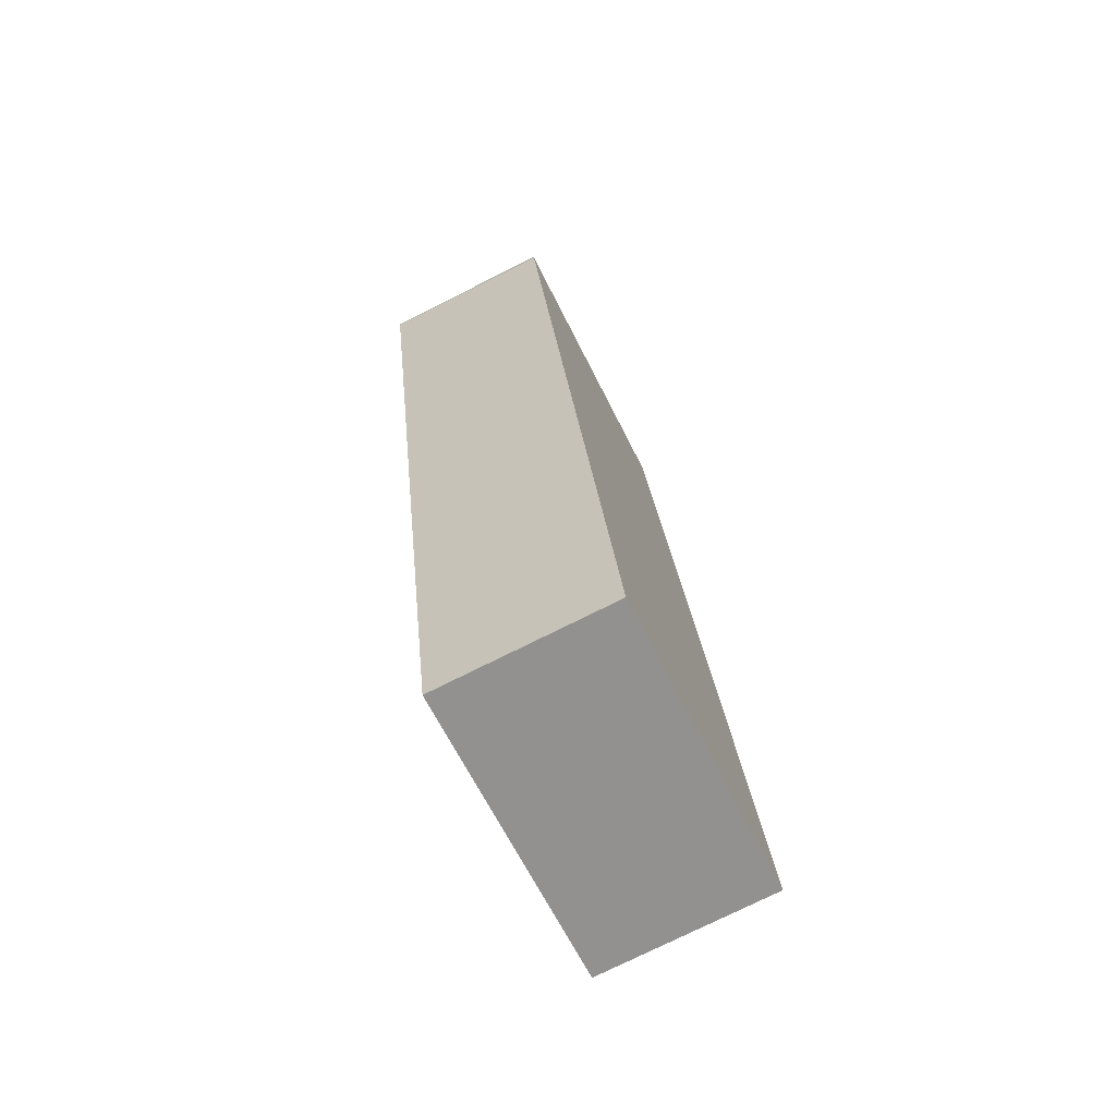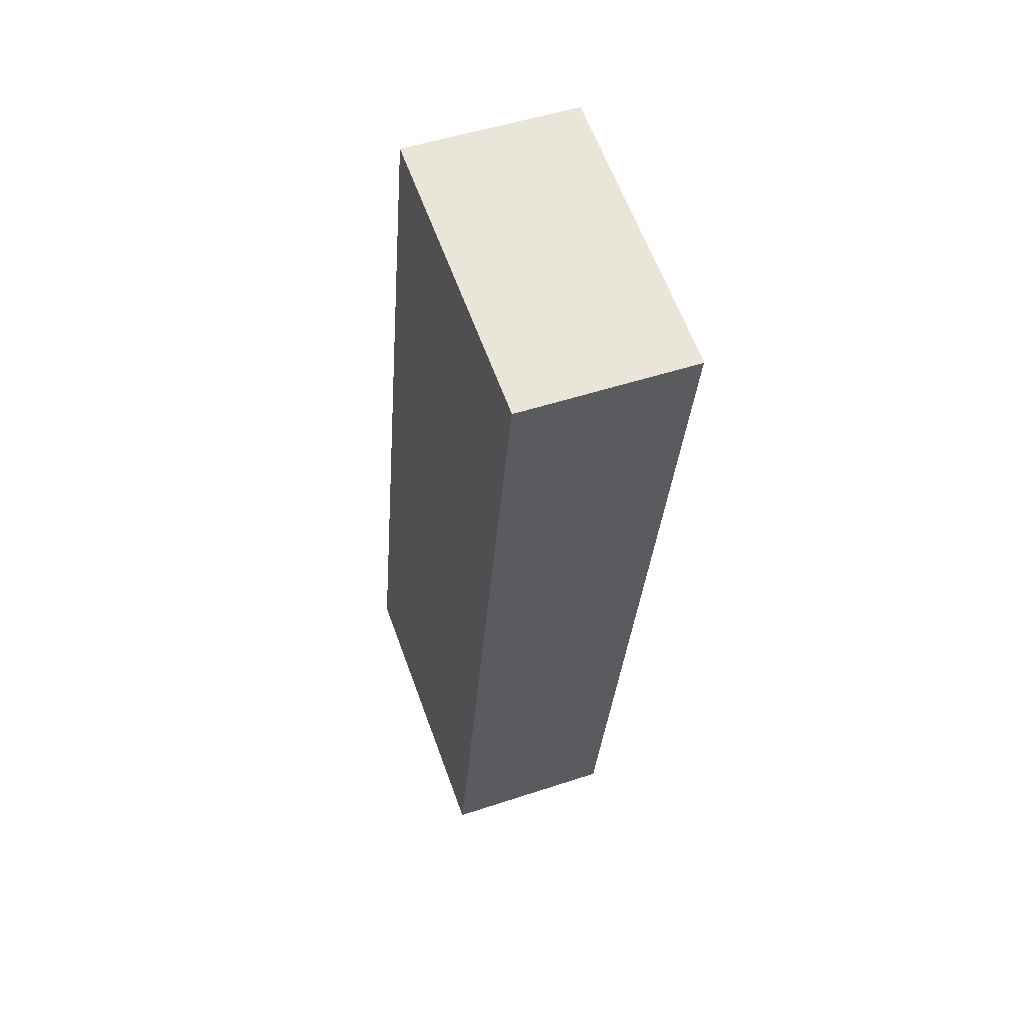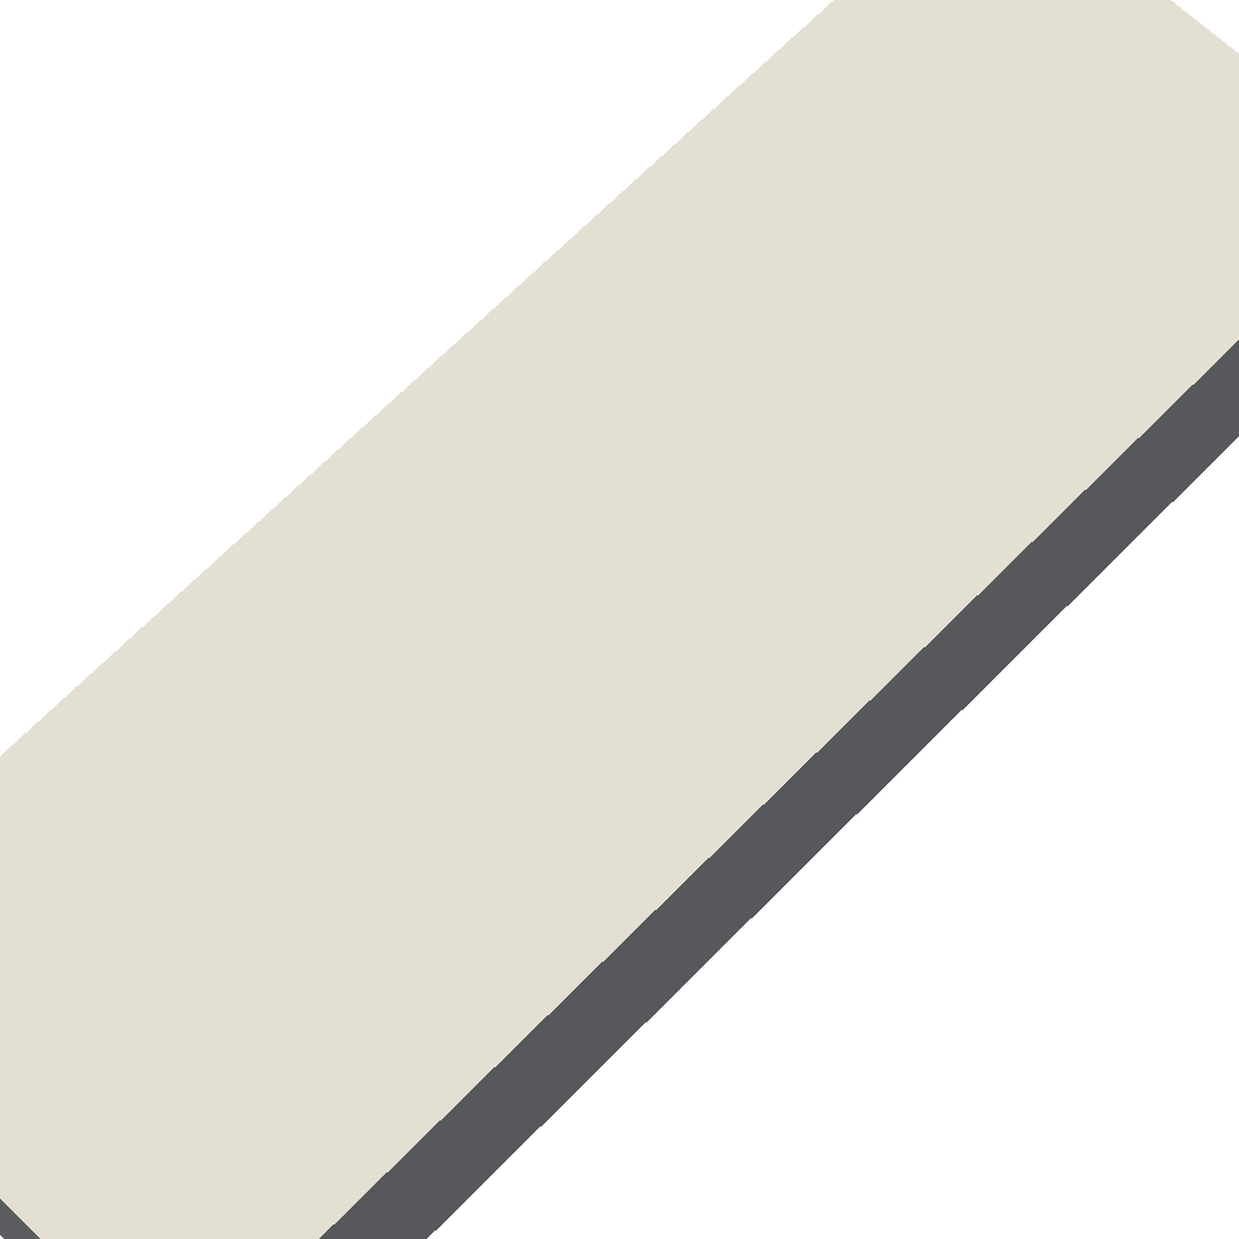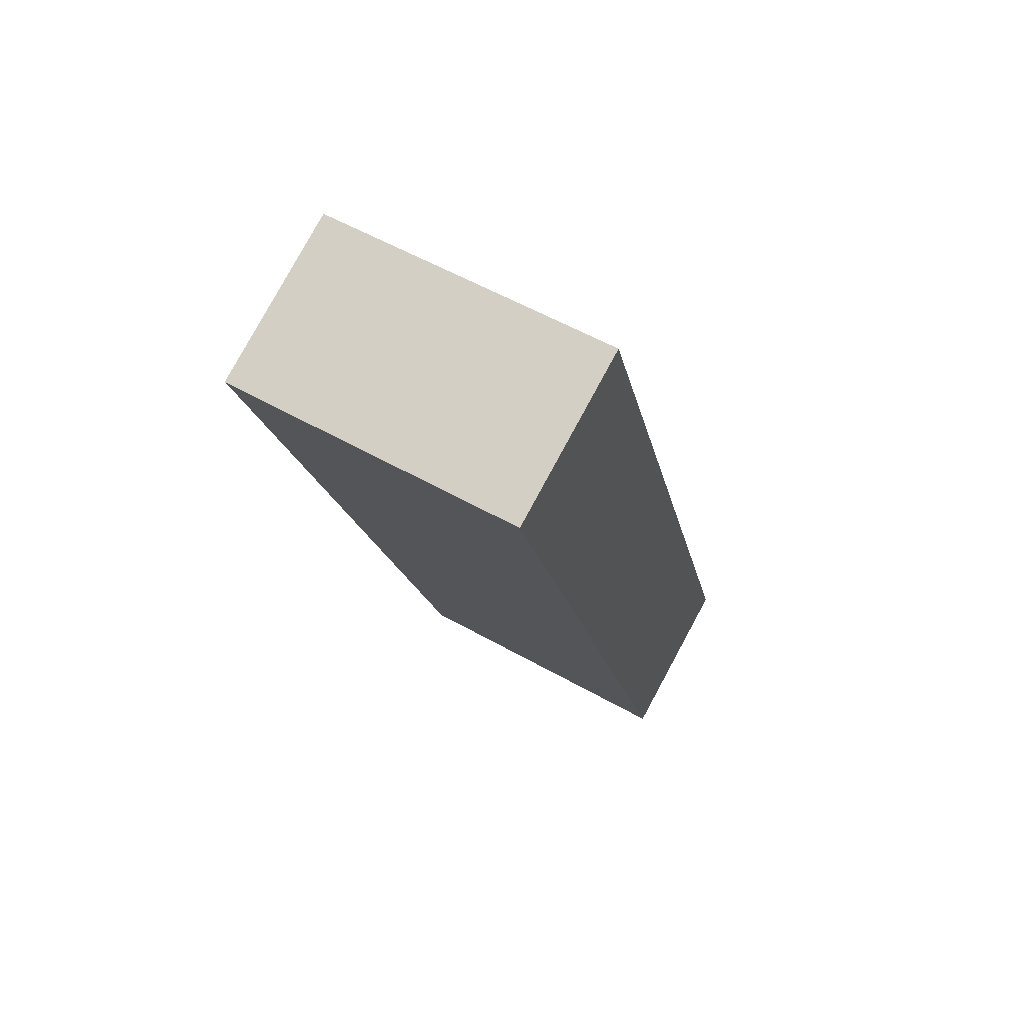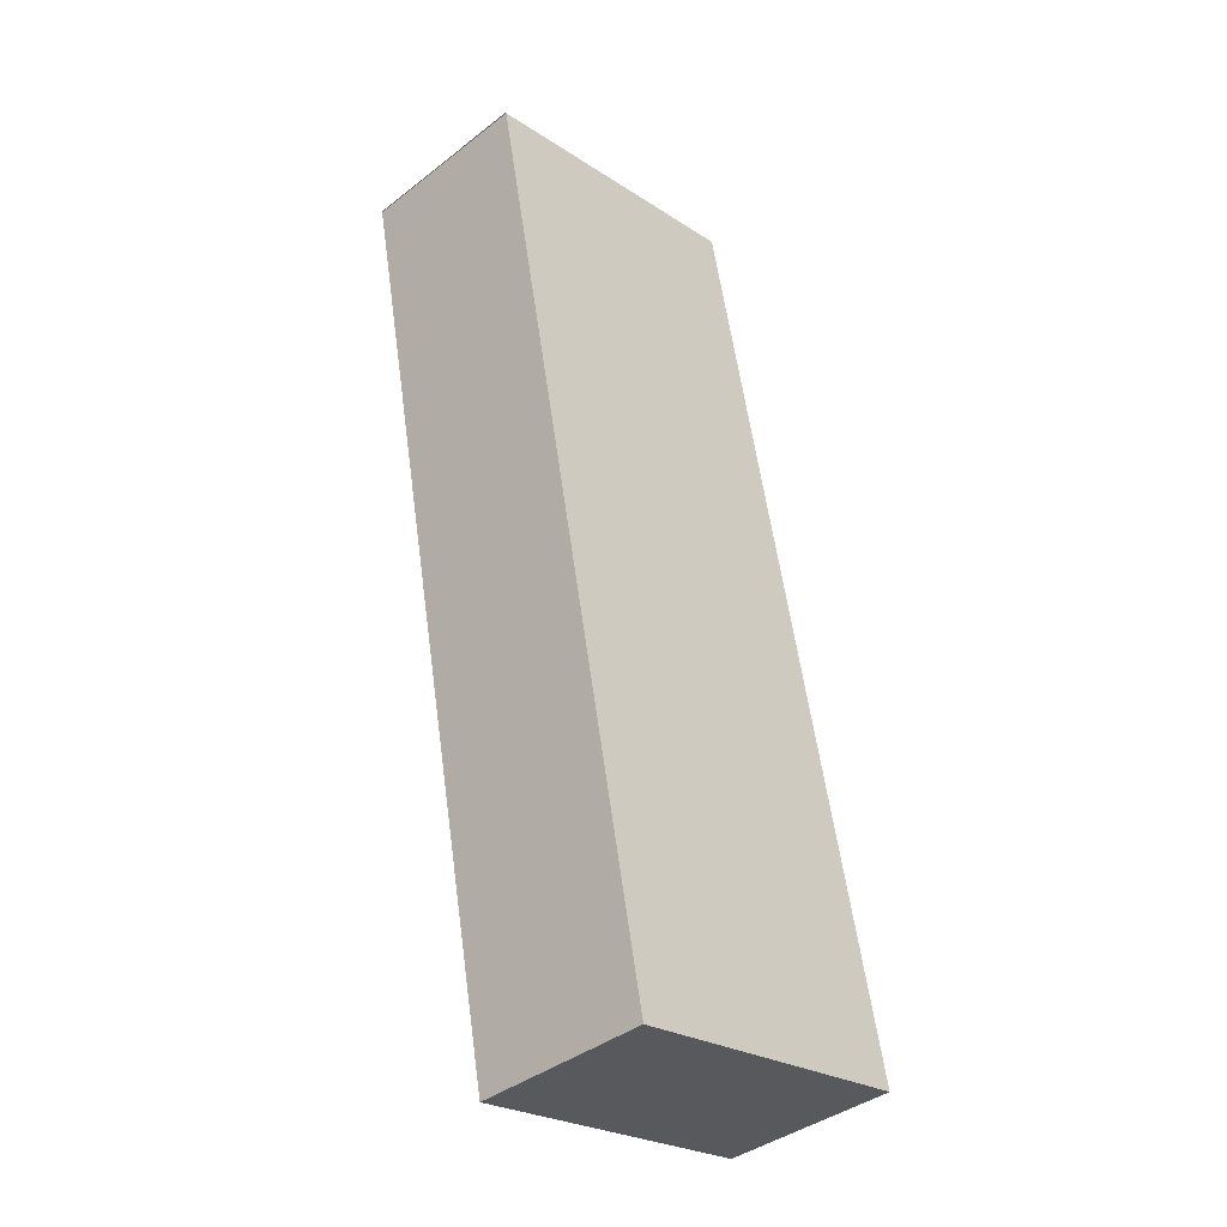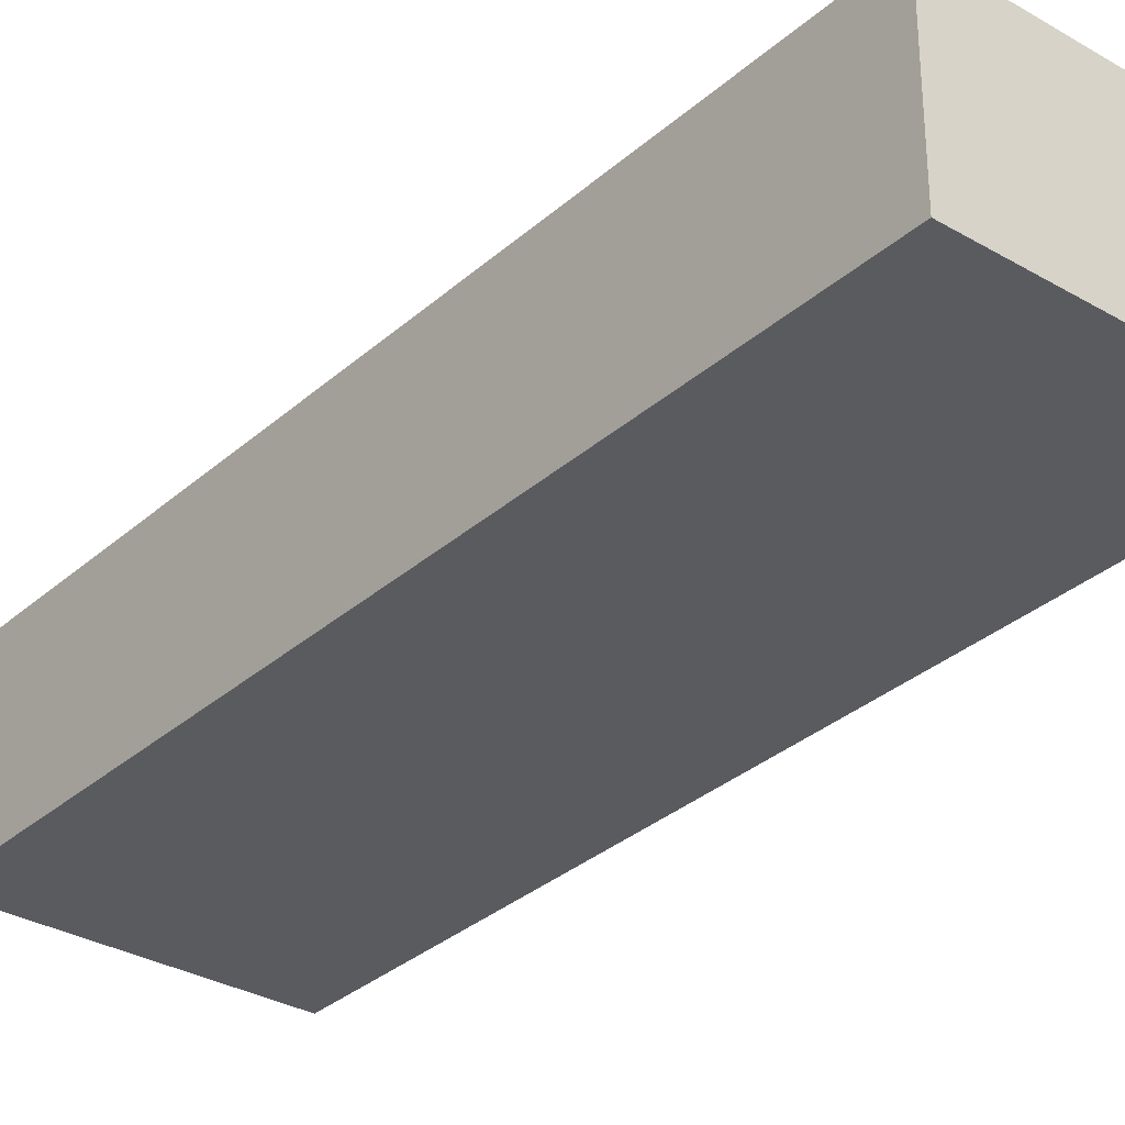
<metadata>
{"format":"obj","ext":"obj","renderer":"f3d","projection":"perspective","resolution":1024,"background":"white","views":[{"elev":-75.6,"azim":116.6,"up":"+Z"},{"elev":49.4,"azim":69.8,"up":"+Z"},{"elev":66.5,"azim":55.4,"up":"+Y"},{"elev":79.4,"azim":-151.5,"up":"+Z"},{"elev":-39.6,"azim":133.9,"up":"+Z"},{"elev":-32.2,"azim":-28.0,"up":"+Y"}]}
</metadata>
<code>
v  11.29 -1.223e-15 19.97
v  4.34 -1.307e-15 21.35
v  11.27 -1.223e-15 19.97
v  7.046 8.425e-17 -1.376
v  0 0 0
v  11.29 4.154 19.97
v  11.27 4.154 19.97
v  4.341 4.154 21.35
v  7.046 4.154 -1.376
v  8.831e-05 4.154 -0.0001315
g defaultobject
f 1 2 3
f 4 3 2
f 5 4 2
f 6 7 8
f 8 9 10
f 9 8 7
f 1 8 2
f 8 1 6
f 7 1 3
f 1 7 6
f 4 7 3
f 7 4 9
f 10 4 5
f 4 10 9
f 8 5 2
f 5 8 10

</code>
